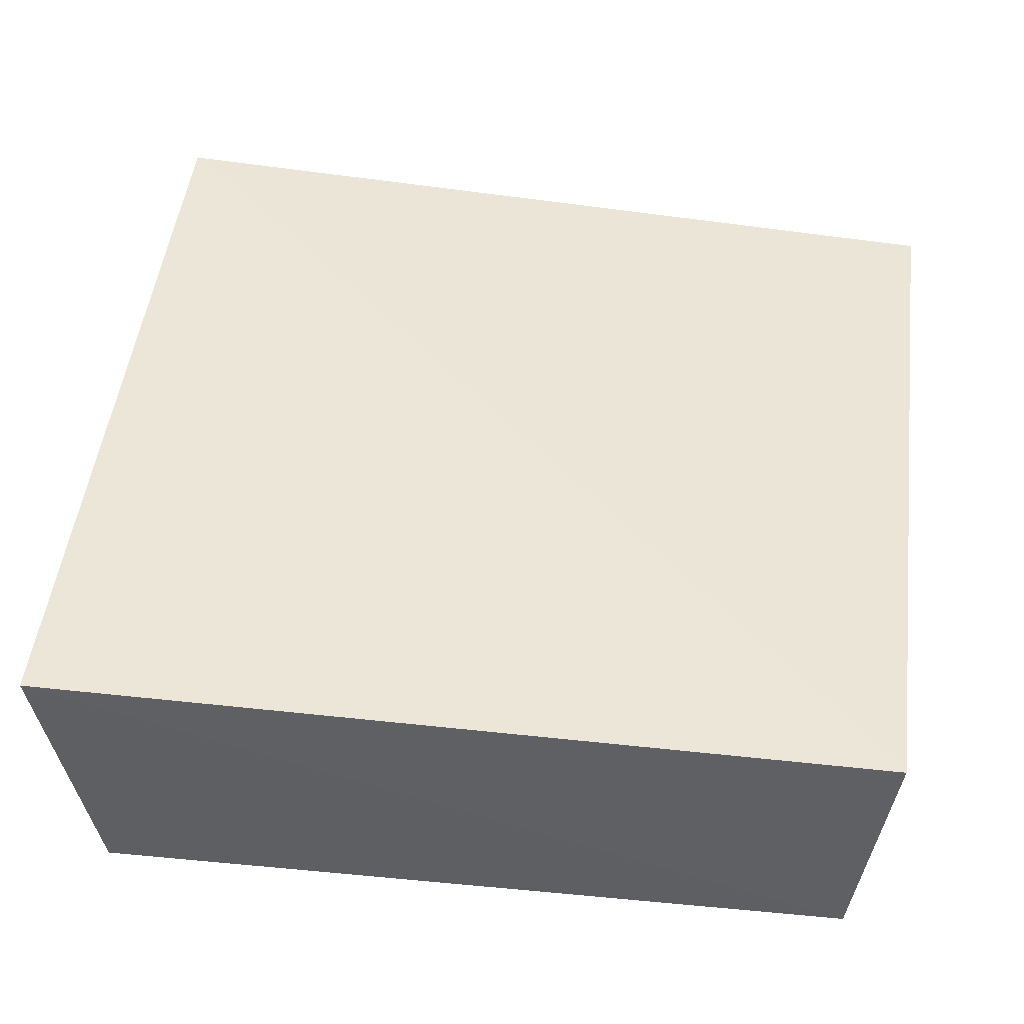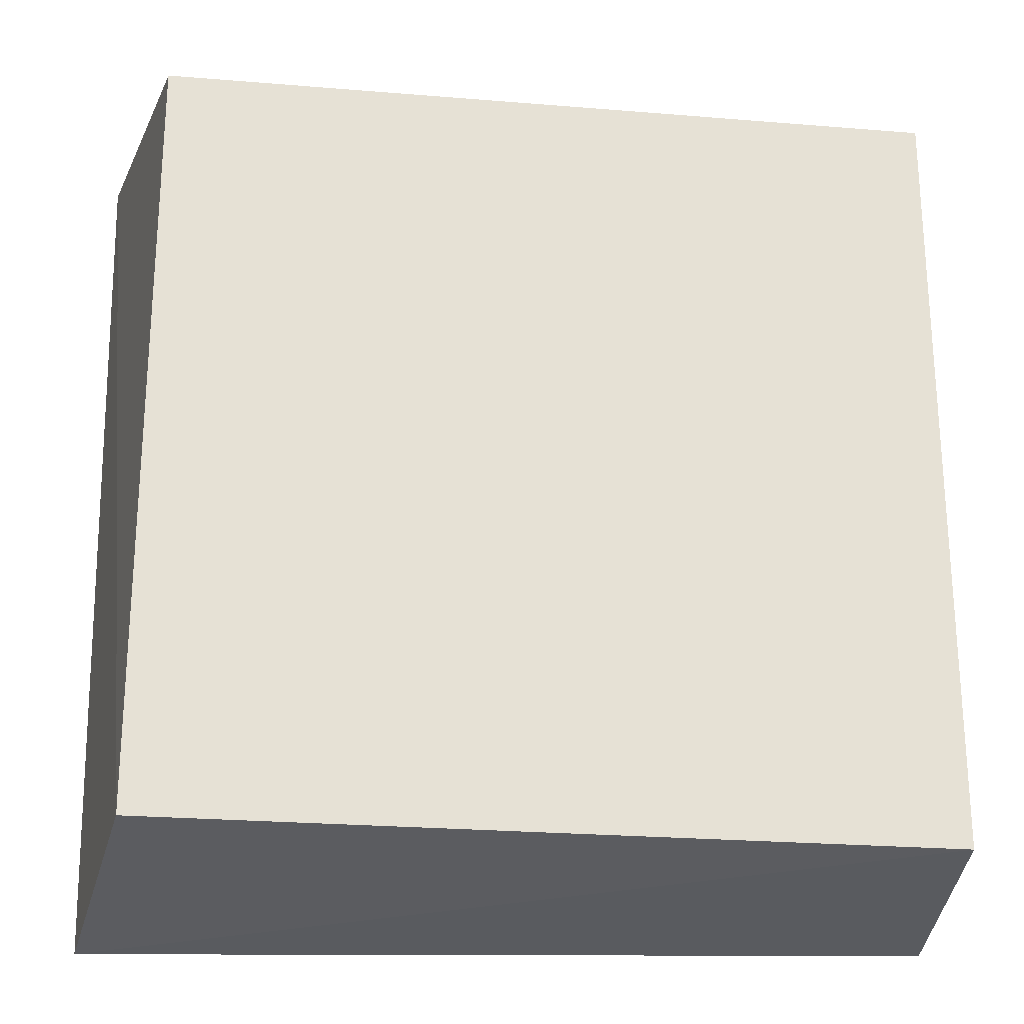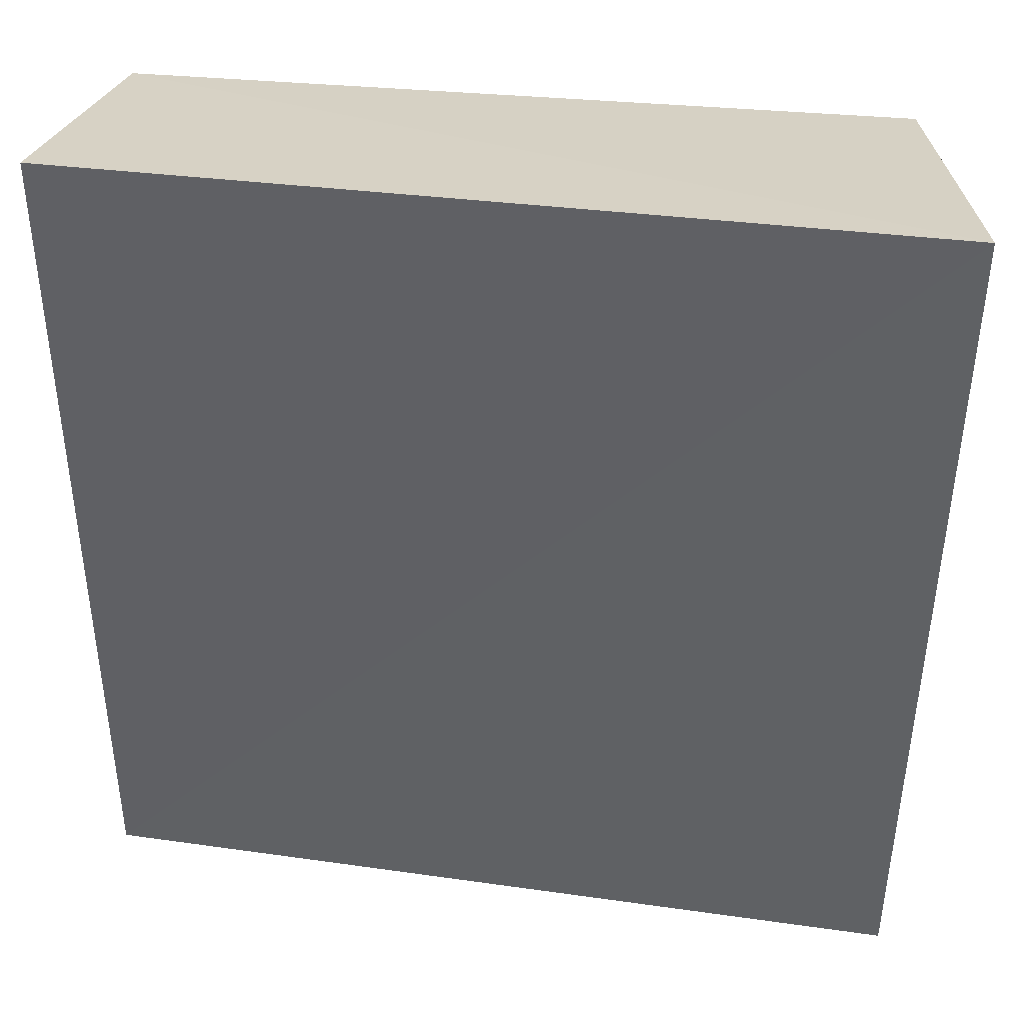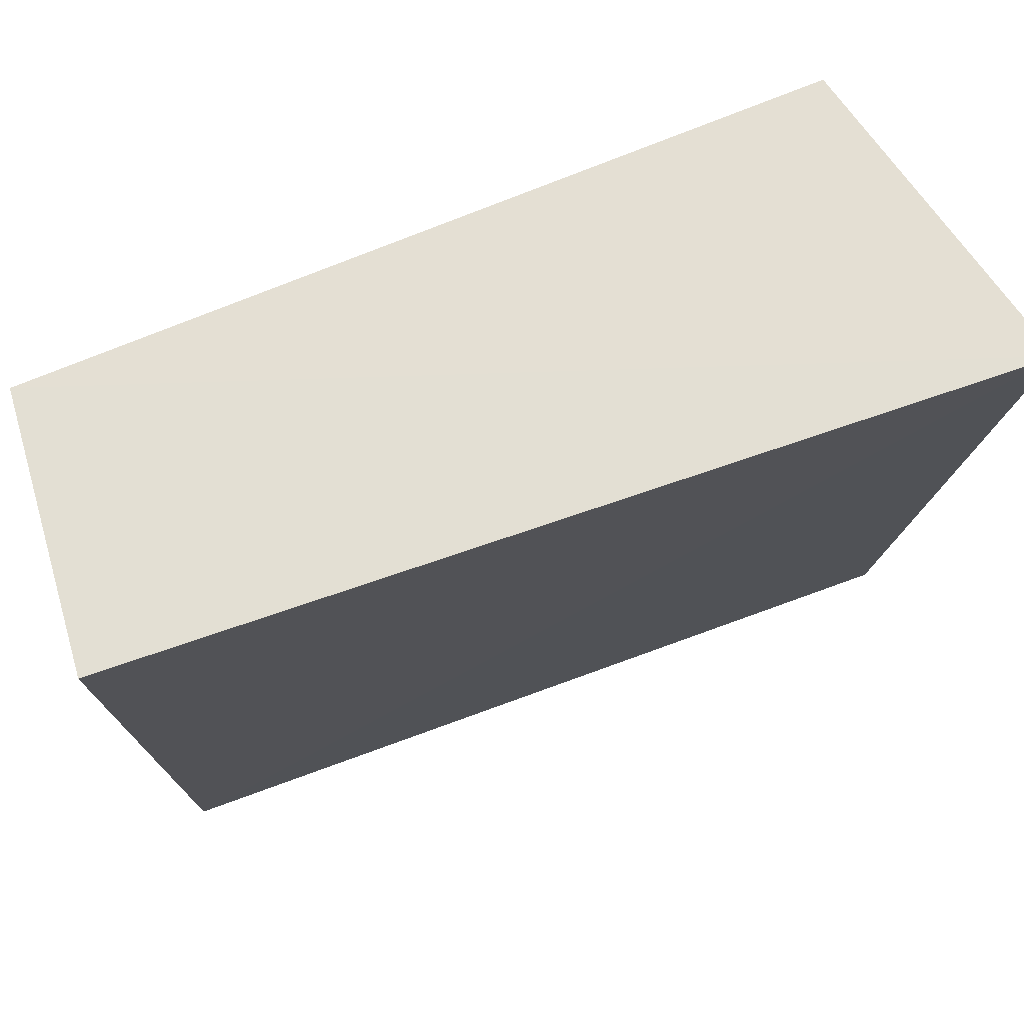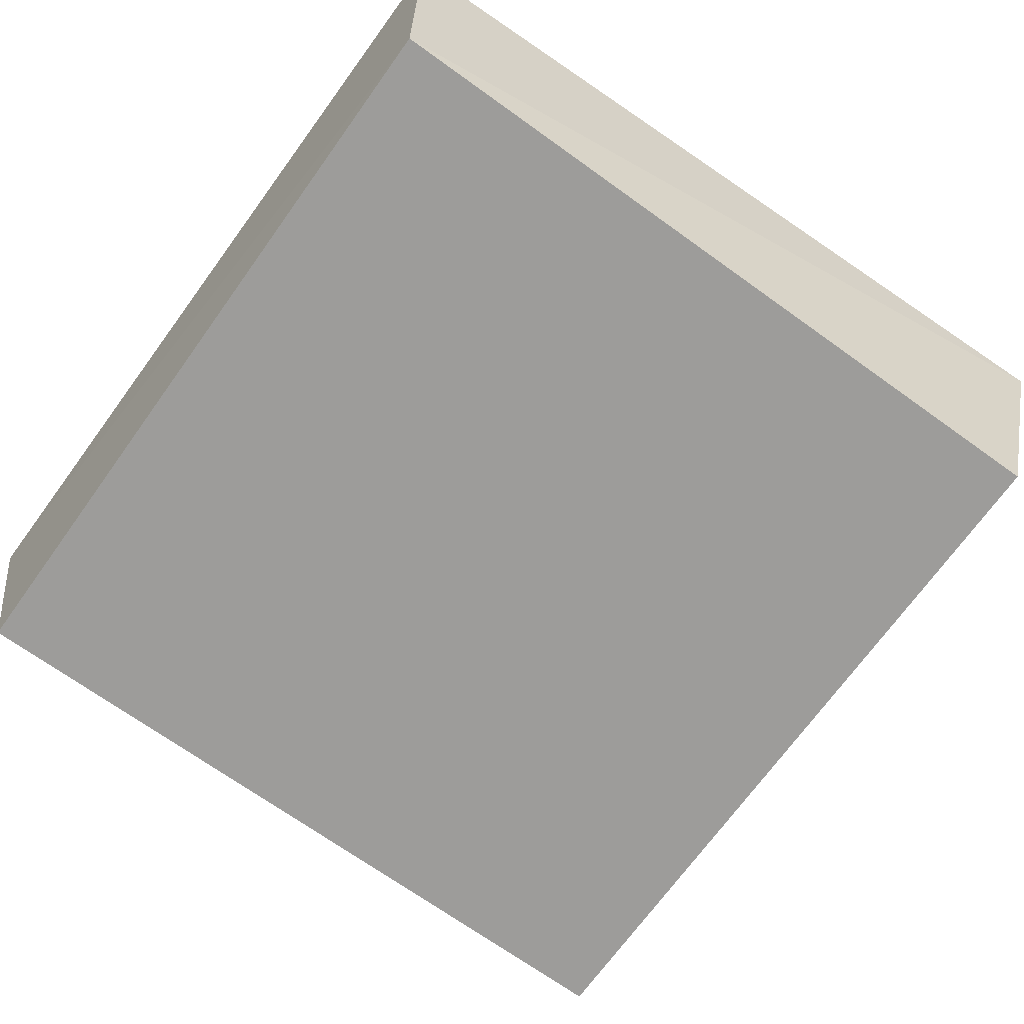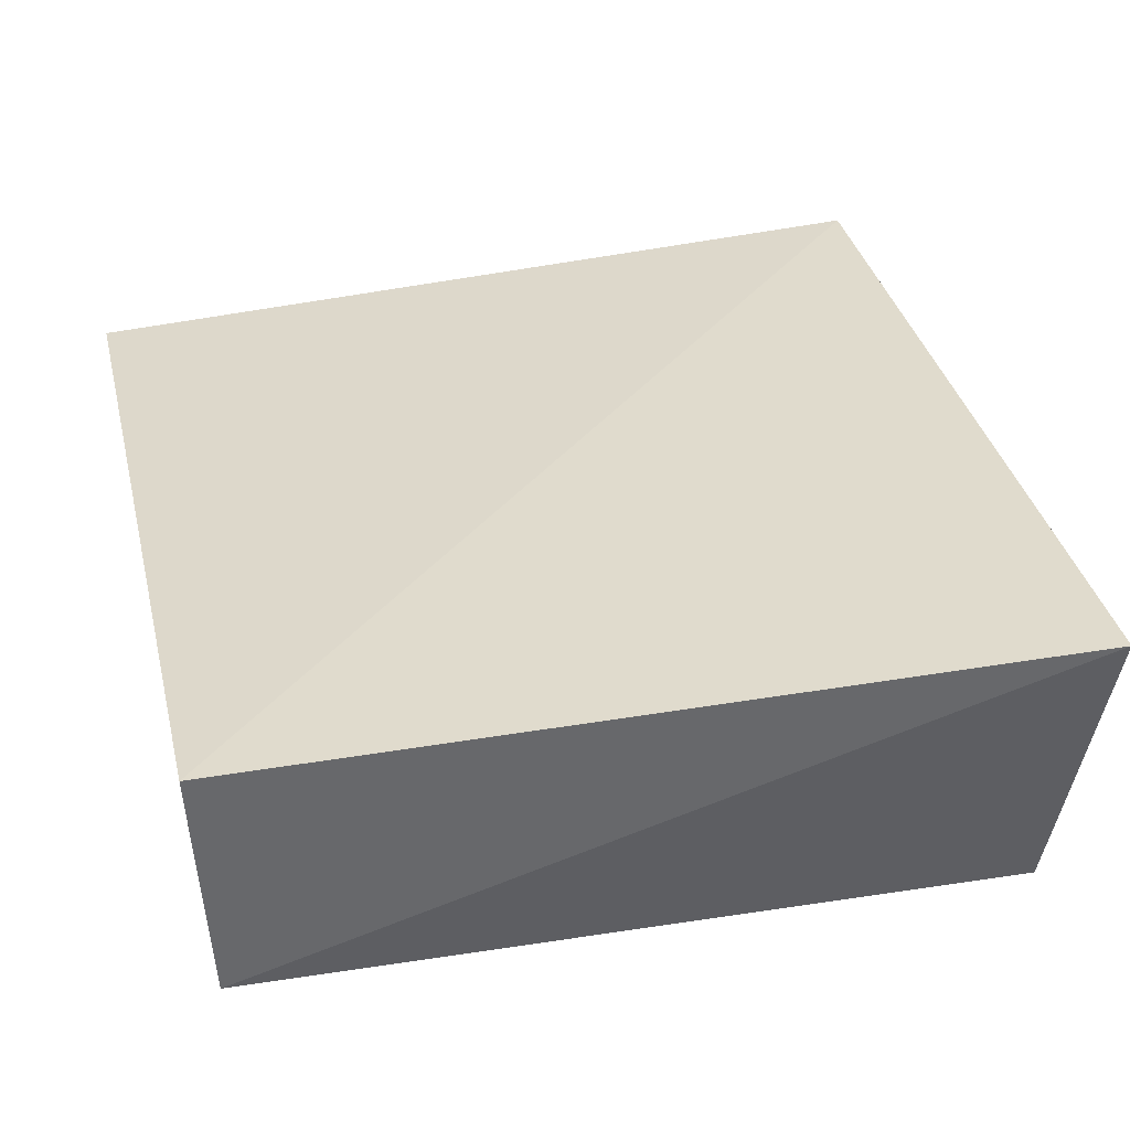
<metadata>
{"format":"obj","ext":"obj","renderer":"f3d","projection":"perspective","resolution":1024,"background":"white","views":[{"elev":41.7,"azim":96.5,"up":"+Y"},{"elev":-24.6,"azim":-7.7,"up":"+Z"},{"elev":36.5,"azim":-172.7,"up":"+Z"},{"elev":73.9,"azim":157.7,"up":"+Z"},{"elev":-70.1,"azim":144.3,"up":"+Y"},{"elev":30.0,"azim":167.3,"up":"+Y"}]}
</metadata>
<code>
v 0.007576 0.1258 0.1078
v 0.007576 0.1258 -0.1347
v 0.016 0.2128 0.1222
v -0.2532 0.2299 0.126
v -0.2348 0.1258 -0.1347
v 0.01366 0.2048 -0.1455
v -0.2348 0.1258 0.1078
v -0.2474 0.2139 -0.1515
f 1 2 3
f 1 3 4
f 5 2 1
f 6 3 2
f 6 4 3
f 7 5 1
f 7 1 4
f 7 4 5
f 8 5 4
f 8 4 6
f 8 6 2
f 8 2 5

</code>
